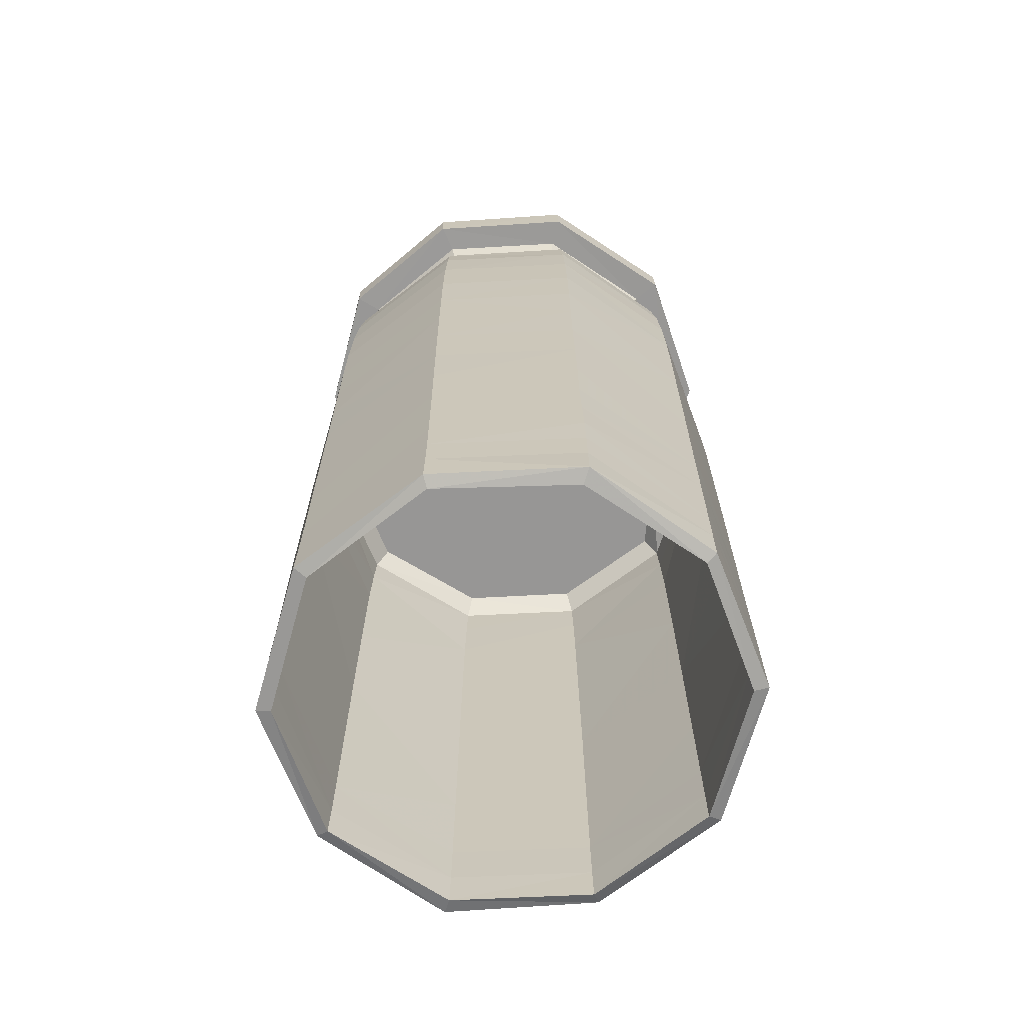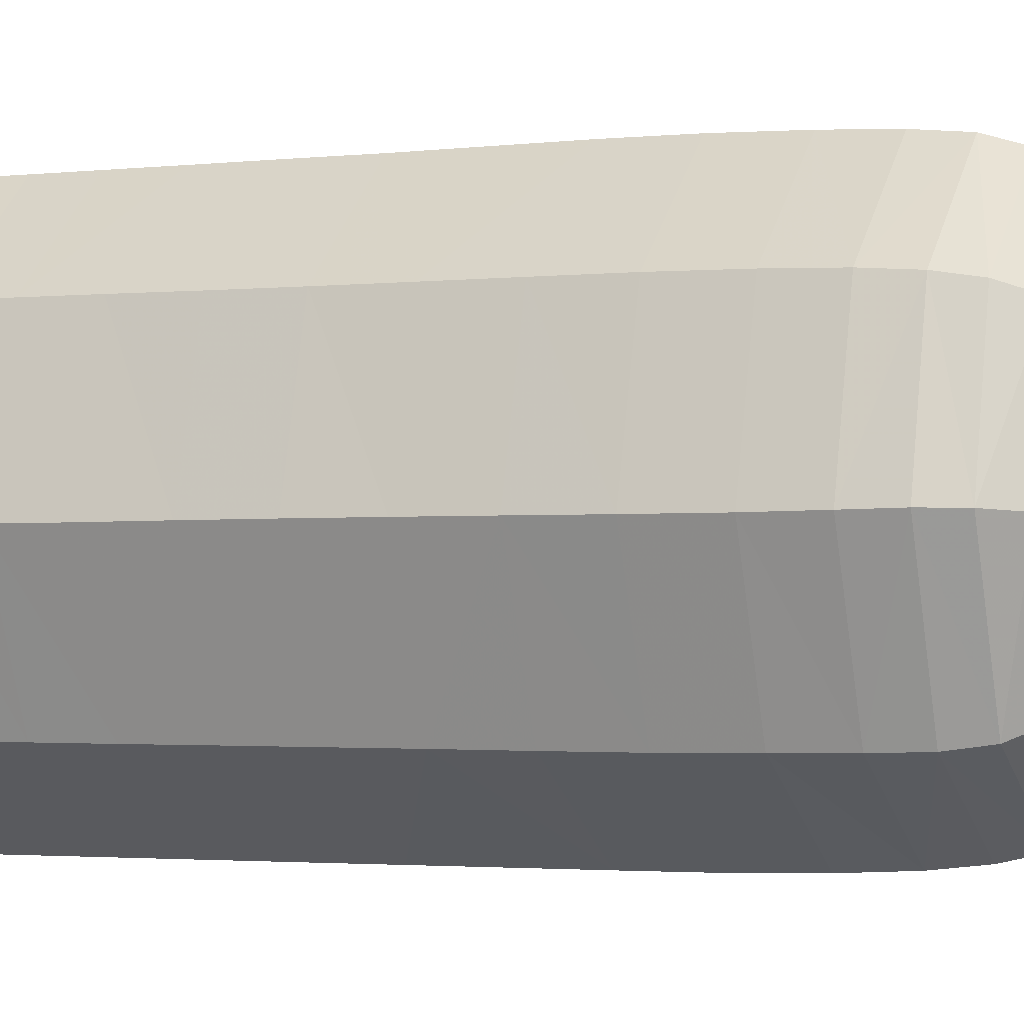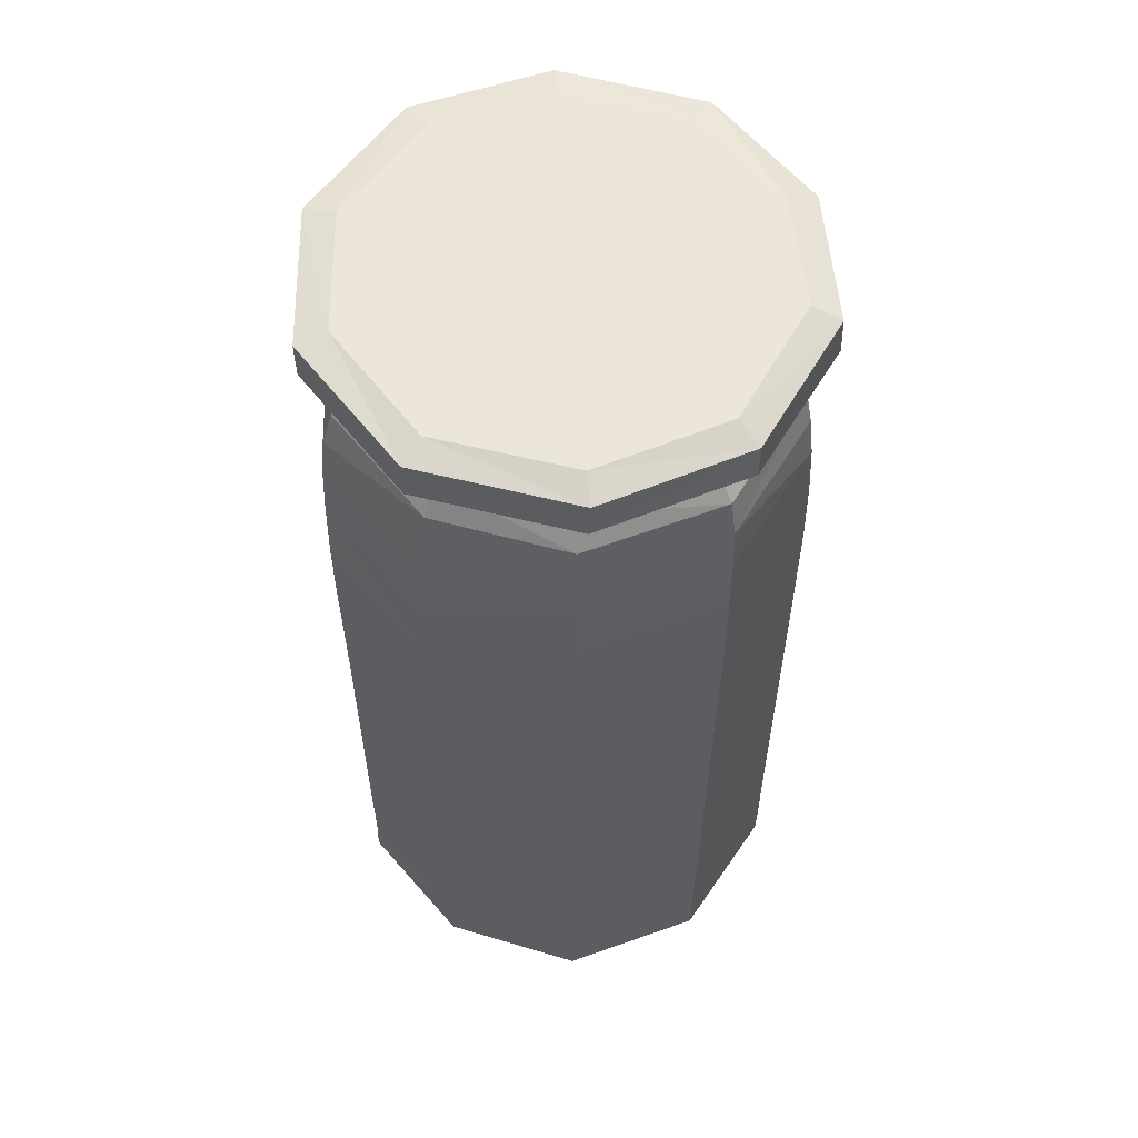
<metadata>
{"format":"obj","ext":"obj","renderer":"f3d","projection":"perspective","resolution":1024,"background":"white","views":[{"elev":-68.0,"azim":-174.0,"up":"+Z"},{"elev":-2.4,"azim":-67.5,"up":"+Y"},{"elev":57.5,"azim":-88.6,"up":"+Z"}]}
</metadata>
<code>
g ZBrushPolyMesh3D
v 0.001391 -0.002669 0.3418
v -0.01269 -0.01476 0.3418
v -0.0142 0.006842 0.3418
v 0.006094 0.01535 0.3418
v 0.02019 -0.001108 0.3418
v 0.008904 -0.01863 0.3418
v -0.01844 -0.004734 0.2708
v -0.007123 0.01471 0.2708
v 0.02072 -0.004016 0.2708
v 0.007843 -0.0221 0.2708
v -0.001829 -0.01705 0.3418
v 0.01439 -0.00981 0.3418
v 0.01264 0.006609 0.3418
v -0.01382 -0.003936 0.3418
v -0.004091 0.01101 0.3418
v -0.01952 -0.02108 0.3418
v -0.004096 -0.02875 0.3418
v -0.0258 -0.005089 0.3418
v -0.02206 0.01187 0.3418
v -0.008156 0.02274 0.3418
v 0.02239 0.01461 0.3418
v 0.00974 0.02803 0.3418
v 0.03235 -0.0002037 0.3418
v 0.02464 -0.01585 0.3418
v 0.01204 -0.02644 0.3418
v -0.01168 -0.01193 0.2708
v -0.01927 -0.02102 0.2708
v -0.02592 -0.00599 0.2708
v -0.02295 0.01088 0.2708
v -0.01397 0.005428 0.2708
v -0.004467 -9.533e-05 0.2708
v -0.009543 0.02379 0.2708
v 0.009555 0.02908 0.2708
v 0.003117 0.01252 0.2708
v 0.0333 -0.003571 0.2708
v 0.02369 -0.01975 0.2708
v 0.01451 -0.01324 0.2708
v 0.0136 0.004278 0.2708
v 0.02327 0.01348 0.2708
v 0.005596 -0.006907 0.2708
v 0.01115 -0.03365 0.2708
v -0.007205 -0.03447 0.2708
v -0.001656 -0.01904 0.2708
v 0.015 -0.04332 0.2708
v -0.009848 -0.04443 0.2708
v -0.02715 -0.02816 0.2708
v -0.01244 -0.05404 0.2708
v -0.03919 -0.03816 0.2708
v -0.04513 -0.007239 0.2708
v -0.03565 -0.006195 0.2708
v -0.04572 0.02484 0.2708
v -0.03768 0.01932 0.2708
v -0.01923 0.0474 0.2708
v -0.01562 0.03837 0.2708
v 0.01505 0.04873 0.2708
v 0.01242 0.03934 0.2708
v 0.04289 0.02945 0.2708
v 0.03541 0.02304 0.2708
v 0.05352 -0.002121 0.2708
v 0.04369 -0.002911 0.2708
v 0.04384 -0.03318 0.2708
v 0.03537 -0.02798 0.2708
v 0.01856 -0.05245 0.2708
v 0.04721 -0.03481 0.2648
v 0.02014 -0.05588 0.2648
v -0.01355 -0.05778 0.2649
v 0.02037 -0.05578 0.2544
v -0.01373 -0.05773 0.2545
v -0.0429 -0.03975 0.2545
v -0.04251 -0.04021 0.2649
v -0.05655 -0.007566 0.2544
v -0.0565 -0.008313 0.2647
v -0.04838 0.02738 0.2544
v -0.04858 0.02705 0.2648
v -0.02058 0.05066 0.2544
v -0.02051 0.0507 0.2647
v 0.01544 0.05249 0.2544
v 0.01577 0.05241 0.2648
v 0.04509 0.03271 0.2544
v 0.04545 0.03228 0.2648
v 0.05721 -0.000641 0.2544
v 0.05725 -0.00129 0.2648
v 0.04753 -0.03435 0.2544
v 0.0572 -8.489e-05 0.2396
v 0.04783 -0.03395 0.2395
v 0.02064 -0.05572 0.2396
v 0.048 -0.03362 0.2094
v 0.02081 -0.05563 0.2094
v -0.01399 -0.05766 0.2094
v -0.01387 -0.05771 0.2396
v -0.0435 -0.03902 0.2094
v -0.04326 -0.03933 0.2396
v -0.05665 -0.006464 0.2093
v -0.05663 -0.006908 0.2395
v -0.04809 0.02786 0.2093
v -0.04822 0.02769 0.2395
v -0.02076 0.05061 0.2093
v -0.02069 0.05066 0.2395
v 0.01477 0.05267 0.2094
v 0.01507 0.05261 0.2395
v 0.04456 0.03337 0.2094
v 0.04481 0.03308 0.2395
v 0.05716 0.0003356 0.2094
v 0.04437 0.0336 0.1768
v 0.05716 0.0006277 0.1768
v 0.04813 -0.03343 0.1768
v 0.05712 0.0008267 0.1444
v 0.0482 -0.03327 0.1444
v 0.02103 -0.05555 0.1444
v 0.02091 -0.05561 0.1768
v -0.01411 -0.05761 0.1443
v -0.01409 -0.05765 0.1768
v -0.04377 -0.03869 0.1443
v -0.04365 -0.03884 0.1768
v -0.05666 -0.006054 0.1443
v -0.05669 -0.0062 0.1768
v -0.04802 0.02798 0.1443
v -0.04805 0.02796 0.1768
v -0.02102 0.05051 0.1443
v -0.02085 0.05058 0.1768
v 0.01424 0.0528 0.1444
v 0.01454 0.05276 0.1768
v 0.04418 0.03383 0.1444
v 0.01398 0.05289 0.1208
v 0.04403 0.03401 0.1208
v 0.05715 0.000882 0.1208
v 0.04394 0.03409 0.109
v 0.05711 0.0008564 0.109
v 0.04828 -0.03308 0.109
v 0.04826 -0.03319 0.1209
v 0.02118 -0.05546 0.109
v 0.02113 -0.05552 0.1209
v -0.01422 -0.05758 0.1089
v -0.01416 -0.05763 0.1208
v -0.04391 -0.03849 0.1089
v -0.04387 -0.03857 0.1207
v -0.05668 -0.005805 0.1089
v -0.05671 -0.005934 0.1207
v -0.04796 0.028 0.109
v -0.04802 0.028 0.1208
v -0.02131 0.05035 0.1089
v -0.0212 0.05045 0.1209
v 0.0138 0.0529 0.109
v -0.02158 0.05044 0.09888
v 0.01365 0.05306 0.09904
v 0.04387 0.03423 0.09899
v 0.01421 0.05628 0.1001
v 0.04664 0.03663 0.09987
v 0.06101 0.001015 0.09978
v 0.05718 0.0008072 0.09903
v 0.05127 -0.03462 0.1
v 0.04847 -0.03303 0.09913
v 0.02292 -0.0594 0.09984
v 0.02134 -0.05556 0.09895
v -0.01522 -0.06084 0.1002
v -0.01436 -0.0576 0.09895
v -0.04685 -0.04057 0.1002
v -0.04398 -0.03846 0.09889
v -0.06057 -0.005715 0.1
v -0.05676 -0.005637 0.09894
v -0.05052 0.03002 0.1002
v -0.048 0.02819 0.09912
v -0.02331 0.05426 0.09988
v -0.05052 0.03017 0.1099
v -0.02329 0.05395 0.1099
v 0.01411 0.0563 0.1099
v -0.02327 0.05393 0.1198
v 0.01409 0.0563 0.1199
v 0.04647 0.03669 0.1196
v 0.04654 0.03668 0.1096
v 0.0608 0.001118 0.1193
v 0.06093 0.001035 0.1095
v 0.05125 -0.03463 0.1196
v 0.05128 -0.0346 0.1097
v 0.02287 -0.05904 0.1198
v 0.02289 -0.05919 0.1098
v -0.01526 -0.06086 0.1201
v -0.01527 -0.06085 0.11
v -0.04674 -0.04067 0.1201
v -0.0468 -0.04063 0.11
v -0.06048 -0.005875 0.1198
v -0.06051 -0.005776 0.1099
v -0.05054 0.03016 0.1199
v -0.06048 -0.006057 0.1303
v -0.05058 0.03011 0.1304
v -0.0232 0.05406 0.1302
v -0.05062 0.03006 0.142
v -0.02297 0.05406 0.1419
v 0.01423 0.05626 0.1419
v 0.01414 0.05629 0.1304
v 0.04648 0.03675 0.1417
v 0.04646 0.03672 0.1301
v 0.06075 0.001393 0.1415
v 0.06089 0.001267 0.1299
v 0.05117 -0.03475 0.1419
v 0.05121 -0.03469 0.1302
v 0.02288 -0.05907 0.1421
v 0.02292 -0.05917 0.1303
v -0.01519 -0.06088 0.1424
v -0.01523 -0.06087 0.1307
v -0.04664 -0.04085 0.1424
v -0.0467 -0.04077 0.1307
v -0.06043 -0.006258 0.142
v -0.04662 -0.04089 0.1562
v -0.0604 -0.006449 0.1557
v -0.05064 0.03002 0.1558
v -0.06042 -0.006457 0.1719
v -0.05071 0.02992 0.1719
v -0.02283 0.05404 0.172
v -0.02276 0.05408 0.1557
v 0.01448 0.05621 0.172
v 0.01432 0.05625 0.1556
v 0.04651 0.03671 0.172
v 0.04652 0.0367 0.1555
v 0.06085 0.001439 0.1721
v 0.06081 0.001446 0.1558
v 0.05118 -0.03472 0.172
v 0.05116 -0.03476 0.1557
v 0.0228 -0.05909 0.1722
v 0.02287 -0.05917 0.1559
v -0.01499 -0.06092 0.1723
v -0.0151 -0.0609 0.1561
v -0.04655 -0.04098 0.1724
v -0.01489 -0.06094 0.19
v -0.04647 -0.04105 0.1899
v -0.0604 -0.006414 0.1895
v -0.04646 -0.04114 0.2077
v -0.06044 -0.006412 0.2075
v -0.05089 0.02965 0.2076
v -0.05082 0.02975 0.1895
v -0.02258 0.05404 0.2078
v -0.02269 0.05407 0.1897
v 0.01477 0.05615 0.2079
v 0.01463 0.05617 0.1898
v 0.0466 0.03663 0.2079
v 0.04653 0.0367 0.1898
v 0.06086 0.001596 0.2079
v 0.06088 0.00154 0.1898
v 0.05124 -0.03465 0.2078
v 0.0512 -0.03469 0.1898
v 0.02279 -0.05912 0.2079
v 0.02276 -0.05909 0.1899
v -0.01481 -0.06096 0.2079
v 0.02285 -0.05907 0.226
v -0.01468 -0.06098 0.2259
v -0.04637 -0.04123 0.2256
v -0.01453 -0.061 0.2439
v -0.04629 -0.04137 0.2435
v -0.0604 -0.006521 0.2436
v -0.06038 -0.006445 0.2255
v -0.05092 0.02958 0.2438
v -0.05091 0.0296 0.2257
v -0.02259 0.05423 0.2439
v -0.02258 0.05414 0.2258
v 0.01496 0.05612 0.2442
v 0.01488 0.05613 0.2261
v 0.04667 0.03655 0.2441
v 0.04662 0.03655 0.226
v 0.06084 0.001665 0.2442
v 0.06074 0.001629 0.226
v 0.05134 -0.03449 0.2441
v 0.05129 -0.03457 0.2259
v 0.02304 -0.05912 0.2441
v 0.05137 -0.03437 0.2622
v 0.02312 -0.0589 0.2622
v -0.01436 -0.06099 0.2619
v 0.02308 -0.0584 0.2801
v -0.01402 -0.06064 0.2798
v -0.04574 -0.04131 0.2796
v -0.04615 -0.04145 0.2616
v -0.05989 -0.006629 0.2798
v -0.06036 -0.006612 0.2618
v -0.05054 0.02931 0.28
v -0.0509 0.02954 0.262
v -0.02223 0.05366 0.28
v -0.0225 0.05412 0.2621
v 0.01492 0.05563 0.2802
v 0.01501 0.05605 0.2623
v 0.04632 0.03617 0.2802
v 0.04662 0.03649 0.2623
v 0.06031 0.001709 0.2803
v 0.06068 0.001677 0.2623
v 0.05104 -0.03409 0.2802
v 0.05945 0.001732 0.2947
v 0.05034 -0.03369 0.2945
v 0.02302 -0.05765 0.2944
v 0.04908 -0.03304 0.3054
v 0.02278 -0.05643 0.3052
v -0.01228 -0.05876 0.3051
v -0.01338 -0.05995 0.2943
v -0.04344 -0.04094 0.3049
v -0.0448 -0.04121 0.2941
v -0.05779 -0.006245 0.3051
v -0.05909 -0.006448 0.2942
v -0.04863 0.02825 0.3051
v -0.04984 0.02893 0.2944
v -0.02128 0.05194 0.3053
v -0.02192 0.05298 0.2945
v 0.01436 0.05351 0.3053
v 0.01471 0.05486 0.2945
v 0.04462 0.03483 0.3054
v 0.04564 0.03568 0.2946
v 0.05811 0.001562 0.3055
v 0.04268 0.03294 0.3137
v 0.05537 0.001049 0.3137
v 0.0471 -0.03164 0.3138
v 0.05069 0.000863 0.3216
v 0.04323 -0.02909 0.3215
v 0.02031 -0.04893 0.3212
v 0.0221 -0.0539 0.3136
v -0.009813 -0.05212 0.321
v -0.01115 -0.05681 0.3137
v -0.03731 -0.03644 0.3209
v -0.04148 -0.03975 0.3136
v -0.05024 -0.0069 0.3211
v -0.05538 -0.006363 0.3137
v -0.0427 0.02439 0.3213
v -0.04674 0.02694 0.3137
v -0.01779 0.04484 0.3215
v -0.01974 0.04943 0.3137
v 0.01354 0.04636 0.3216
v 0.01416 0.05097 0.3138
v 0.03959 0.02937 0.3217
v 0.01487 0.04928 0.3304
v 0.04234 0.03105 0.3304
v 0.05385 0.001051 0.3304
v 0.0484 0.03548 0.3308
v 0.06144 0.001539 0.3307
v 0.0522 -0.03482 0.3304
v 0.04574 -0.03072 0.3303
v 0.02488 -0.05889 0.3298
v 0.0215 -0.05129 0.33
v -0.01114 -0.06306 0.3296
v -0.009876 -0.05462 0.3299
v -0.0449 -0.04421 0.3296
v -0.03885 -0.03832 0.3298
v -0.06086 -0.008786 0.3299
v -0.0528 -0.007696 0.33
v -0.05194 0.03 0.3302
v -0.04516 0.02582 0.3302
v -0.02137 0.05499 0.3305
v -0.01873 0.04774 0.3303
v 0.01719 0.05649 0.3307
v -0.02123 0.05504 0.3402
v 0.0174 0.05645 0.3404
v 0.04864 0.03529 0.3404
v 0.01532 0.04853 0.3418
v 0.04218 0.02998 0.3418
v 0.05328 0.001205 0.3418
v 0.06143 0.001657 0.3404
v 0.04571 -0.03066 0.3418
v 0.05227 -0.03501 0.3401
v 0.0218 -0.05128 0.3417
v 0.02467 -0.05857 0.3392
v -0.008651 -0.05546 0.3418
v -0.01064 -0.06273 0.3391
v -0.03919 -0.03932 0.3417
v -0.04467 -0.0442 0.339
v -0.05322 -0.008221 0.3418
v -0.06073 -0.009181 0.3393
v -0.04532 0.02608 0.3418
v -0.05185 0.03 0.3398
v -0.01823 0.04755 0.3418
v -0.03649 0.02087 0.3418
v -0.01432 0.03801 0.3418
v 0.01272 0.03862 0.3418
v 0.0341 0.02365 0.3418
v 0.04314 0.0004439 0.3418
v 0.03729 -0.02488 0.3418
v 0.01649 -0.03763 0.3418
v -0.006428 -0.04572 0.3418
v -0.03182 -0.0326 0.3418
v -0.04315 -0.006852 0.3418
f 1 11 6 12
f 1 12 5 13
f 1 14 2 11
f 1 15 3 14
f 1 13 4 15
f 2 16 17 11
f 2 14 18 16
f 3 19 18 14
f 3 15 20 19
f 4 13 21 22
f 4 22 20 15
f 5 23 21 13
f 5 12 24 23
f 6 11 17 25
f 6 25 24 12
f 7 26 27 28
f 7 28 29 30
f 7 30 31 26
f 8 32 33 34
f 8 30 29 32
f 8 34 31 30
f 9 35 36 37
f 9 38 39 35
f 9 37 40 38
f 10 41 42 43
f 10 37 36 41
f 10 43 40 37
f 43 42 27 26
f 43 26 31 40
f 42 41 44 45
f 42 45 46 27
f 46 45 47 48
f 46 48 49 50
f 46 50 28 27
f 50 49 51 52
f 50 52 29 28
f 52 51 53 54
f 52 54 32 29
f 54 53 55 56
f 54 56 33 32
f 56 55 57 58
f 56 58 39 33
f 58 57 59 60
f 58 60 35 39
f 60 59 61 62
f 60 62 36 35
f 62 61 63 44
f 62 44 41 36
f 63 61 64 65
f 63 65 66 47
f 63 47 45 44
f 66 65 67 68
f 66 68 69 70
f 66 70 48 47
f 70 69 71 72
f 70 72 49 48
f 72 71 73 74
f 72 74 51 49
f 74 73 75 76
f 74 76 53 51
f 76 75 77 78
f 76 78 55 53
f 78 77 79 80
f 78 80 57 55
f 80 79 81 82
f 80 82 59 57
f 82 81 83 64
f 82 64 61 59
f 83 81 84 85
f 83 85 86 67
f 83 67 65 64
f 86 85 87 88
f 86 88 89 90
f 86 90 68 67
f 90 89 91 92
f 90 92 69 68
f 92 91 93 94
f 92 94 71 69
f 94 93 95 96
f 94 96 73 71
f 96 95 97 98
f 96 98 75 73
f 98 97 99 100
f 98 100 77 75
f 100 99 101 102
f 100 102 79 77
f 102 101 103 84
f 102 84 81 79
f 103 101 104 105
f 103 105 106 87
f 103 87 85 84
f 106 105 107 108
f 106 108 109 110
f 106 110 88 87
f 110 109 111 112
f 110 112 89 88
f 112 111 113 114
f 112 114 91 89
f 114 113 115 116
f 114 116 93 91
f 116 115 117 118
f 116 118 95 93
f 118 117 119 120
f 118 120 97 95
f 120 119 121 122
f 120 122 99 97
f 122 121 123 104
f 122 104 101 99
f 123 121 124 125
f 123 125 126 107
f 123 107 105 104
f 126 125 127 128
f 126 128 129 130
f 126 130 108 107
f 130 129 131 132
f 130 132 109 108
f 132 131 133 134
f 132 134 111 109
f 134 133 135 136
f 134 136 113 111
f 136 135 137 138
f 136 138 115 113
f 138 137 139 140
f 138 140 117 115
f 140 139 141 142
f 140 142 119 117
f 142 141 143 124
f 142 124 121 119
f 143 141 144 145
f 143 145 146 127
f 143 127 125 124
f 146 145 147 148
f 146 148 149 150
f 146 150 128 127
f 150 149 151 152
f 150 152 129 128
f 152 151 153 154
f 152 154 131 129
f 154 153 155 156
f 154 156 133 131
f 156 155 157 158
f 156 158 135 133
f 158 157 159 160
f 158 160 137 135
f 160 159 161 162
f 160 162 139 137
f 162 161 163 144
f 162 144 141 139
f 163 161 164 165
f 163 165 166 147
f 163 147 145 144
f 166 165 167 168
f 166 168 169 170
f 166 170 148 147
f 170 169 171 172
f 170 172 149 148
f 172 171 173 174
f 172 174 151 149
f 174 173 175 176
f 174 176 153 151
f 176 175 177 178
f 176 178 155 153
f 178 177 179 180
f 178 180 157 155
f 180 179 181 182
f 180 182 159 157
f 182 181 183 164
f 182 164 161 159
f 183 181 184 185
f 183 185 186 167
f 183 167 165 164
f 186 185 187 188
f 186 188 189 190
f 186 190 168 167
f 190 189 191 192
f 190 192 169 168
f 192 191 193 194
f 192 194 171 169
f 194 193 195 196
f 194 196 173 171
f 196 195 197 198
f 196 198 175 173
f 198 197 199 200
f 198 200 177 175
f 200 199 201 202
f 200 202 179 177
f 202 201 203 184
f 202 184 181 179
f 203 201 204 205
f 203 205 206 187
f 203 187 185 184
f 206 205 207 208
f 206 208 209 210
f 206 210 188 187
f 210 209 211 212
f 210 212 189 188
f 212 211 213 214
f 212 214 191 189
f 214 213 215 216
f 214 216 193 191
f 216 215 217 218
f 216 218 195 193
f 218 217 219 220
f 218 220 197 195
f 220 219 221 222
f 220 222 199 197
f 222 221 223 204
f 222 204 201 199
f 223 221 224 225
f 223 225 226 207
f 223 207 205 204
f 226 225 227 228
f 226 228 229 230
f 226 230 208 207
f 230 229 231 232
f 230 232 209 208
f 232 231 233 234
f 232 234 211 209
f 234 233 235 236
f 234 236 213 211
f 236 235 237 238
f 236 238 215 213
f 238 237 239 240
f 238 240 217 215
f 240 239 241 242
f 240 242 219 217
f 242 241 243 224
f 242 224 221 219
f 243 241 244 245
f 243 245 246 227
f 243 227 225 224
f 246 245 247 248
f 246 248 249 250
f 246 250 228 227
f 250 249 251 252
f 250 252 229 228
f 252 251 253 254
f 252 254 231 229
f 254 253 255 256
f 254 256 233 231
f 256 255 257 258
f 256 258 235 233
f 258 257 259 260
f 258 260 237 235
f 260 259 261 262
f 260 262 239 237
f 262 261 263 244
f 262 244 241 239
f 263 261 264 265
f 263 265 266 247
f 263 247 245 244
f 266 265 267 268
f 266 268 269 270
f 266 270 248 247
f 270 269 271 272
f 270 272 249 248
f 272 271 273 274
f 272 274 251 249
f 274 273 275 276
f 274 276 253 251
f 276 275 277 278
f 276 278 255 253
f 278 277 279 280
f 278 280 257 255
f 280 279 281 282
f 280 282 259 257
f 282 281 283 264
f 282 264 261 259
f 283 281 284 285
f 283 285 286 267
f 283 267 265 264
f 286 285 287 288
f 286 288 289 290
f 286 290 268 267
f 290 289 291 292
f 290 292 269 268
f 292 291 293 294
f 292 294 271 269
f 294 293 295 296
f 294 296 273 271
f 296 295 297 298
f 296 298 275 273
f 298 297 299 300
f 298 300 277 275
f 300 299 301 302
f 300 302 279 277
f 302 301 303 284
f 302 284 281 279
f 303 301 304 305
f 303 305 306 287
f 303 287 285 284
f 306 305 307 308
f 306 308 309 310
f 306 310 288 287
f 310 309 311 312
f 310 312 289 288
f 312 311 313 314
f 312 314 291 289
f 314 313 315 316
f 314 316 293 291
f 316 315 317 318
f 316 318 295 293
f 318 317 319 320
f 318 320 297 295
f 320 319 321 322
f 320 322 299 297
f 322 321 323 304
f 322 304 301 299
f 323 321 324 325
f 323 325 326 307
f 323 307 305 304
f 326 325 327 328
f 326 328 329 330
f 326 330 308 307
f 330 329 331 332
f 330 332 309 308
f 332 331 333 334
f 332 334 311 309
f 334 333 335 336
f 334 336 313 311
f 336 335 337 338
f 336 338 315 313
f 338 337 339 340
f 338 340 317 315
f 340 339 341 342
f 340 342 319 317
f 342 341 343 324
f 342 324 321 319
f 343 341 344 345
f 343 345 346 327
f 343 327 325 324
f 346 345 347 348
f 346 348 349 350
f 346 350 328 327
f 350 349 351 352
f 350 352 329 328
f 352 351 353 354
f 352 354 331 329
f 354 353 355 356
f 354 356 333 331
f 356 355 357 358
f 356 358 335 333
f 358 357 359 360
f 358 360 337 335
f 360 359 361 362
f 360 362 339 337
f 362 361 363 344
f 362 344 341 339
f 363 361 364 365
f 363 365 366 347
f 363 347 345 344
f 366 365 20 22
f 366 22 21 367
f 366 367 348 347
f 367 21 23 368
f 367 368 349 348
f 368 23 24 369
f 368 369 351 349
f 369 24 25 370
f 369 370 353 351
f 370 25 17 371
f 370 371 355 353
f 371 17 16 372
f 371 372 357 355
f 372 16 18 373
f 372 373 359 357
f 373 18 19 364
f 373 364 361 359
f 365 364 19 20
f 40 31 34 38
f 39 38 34 33

</code>
